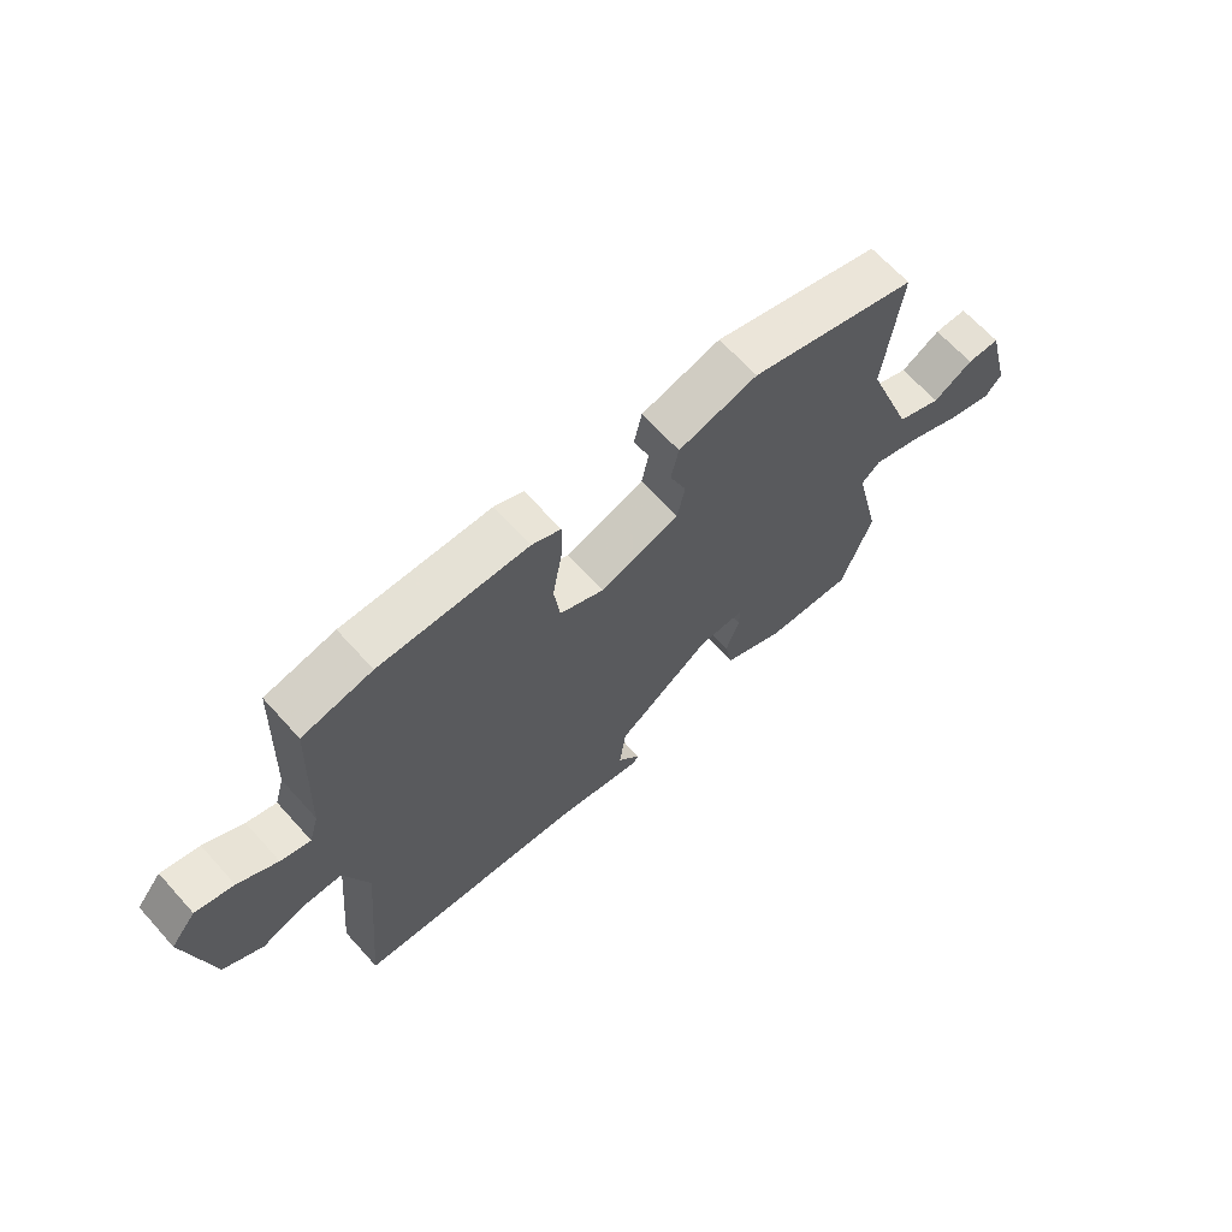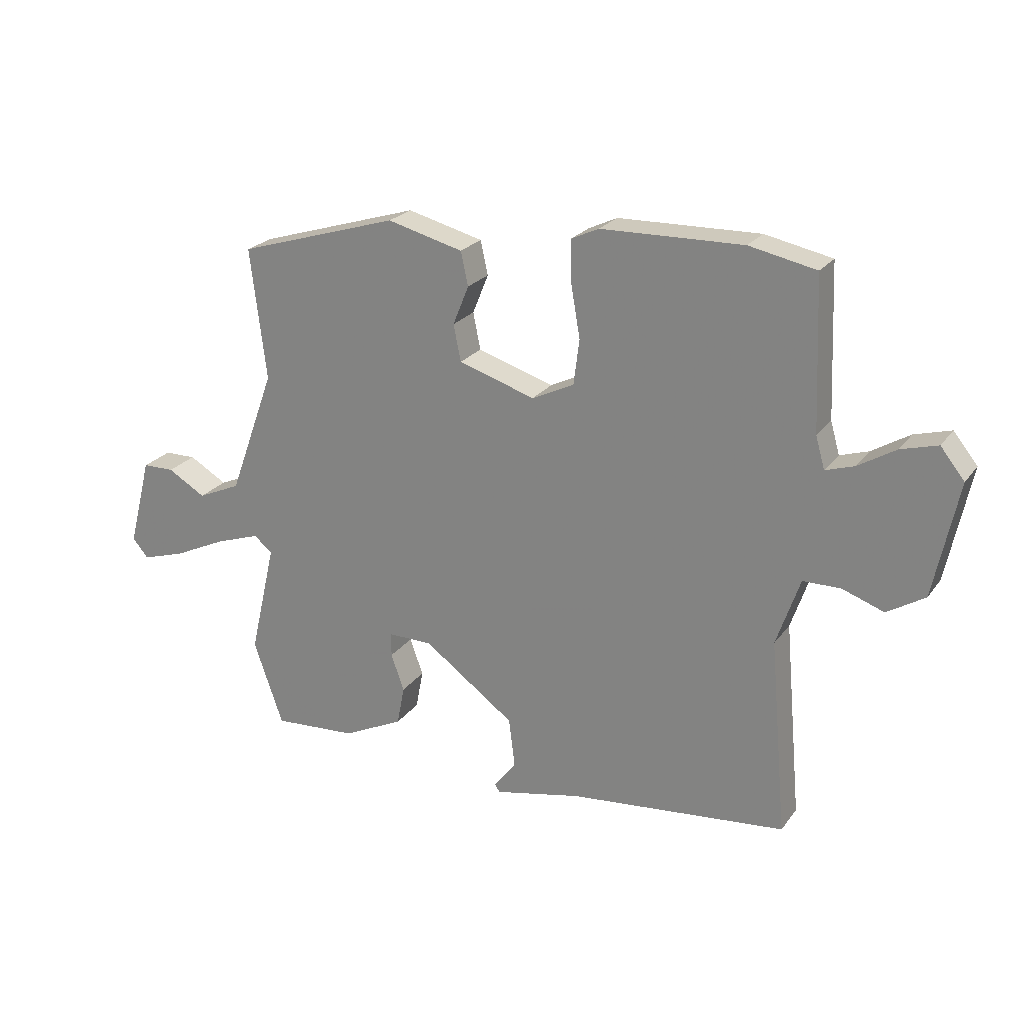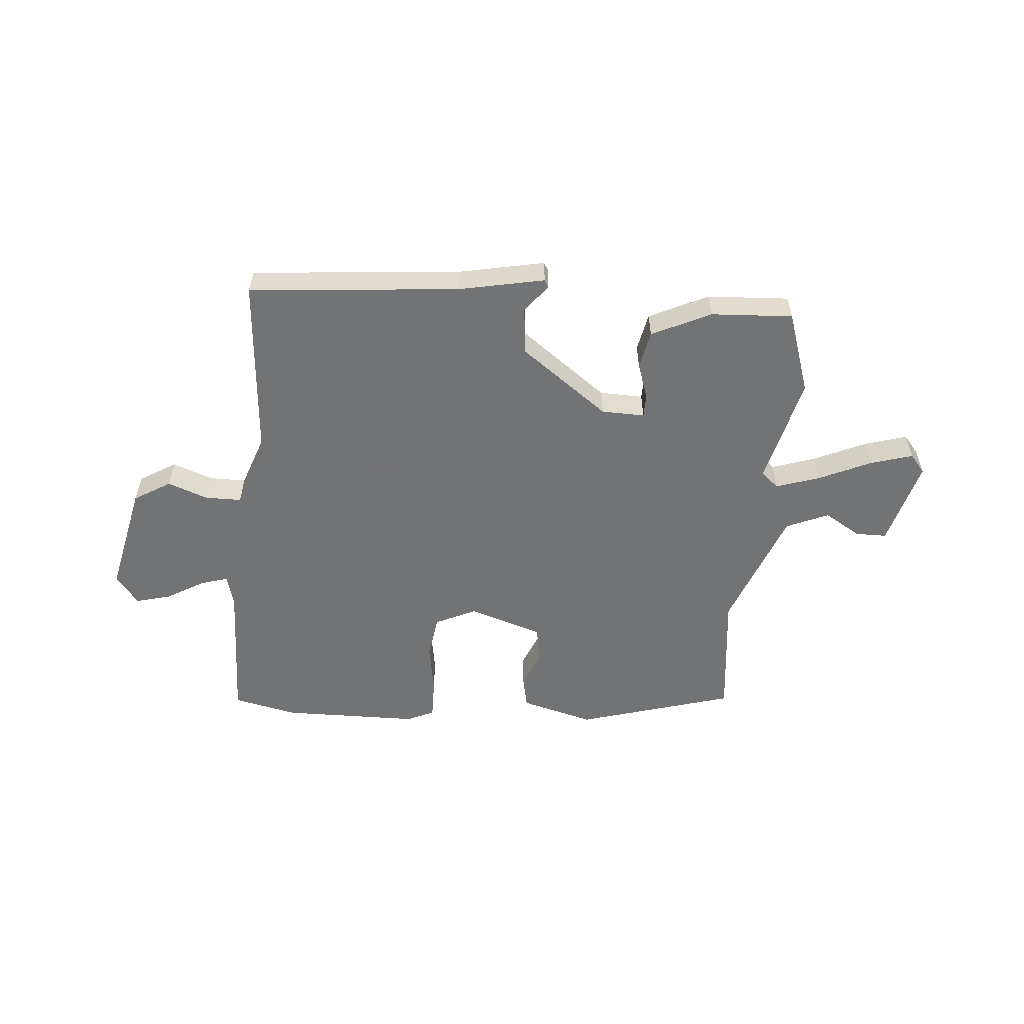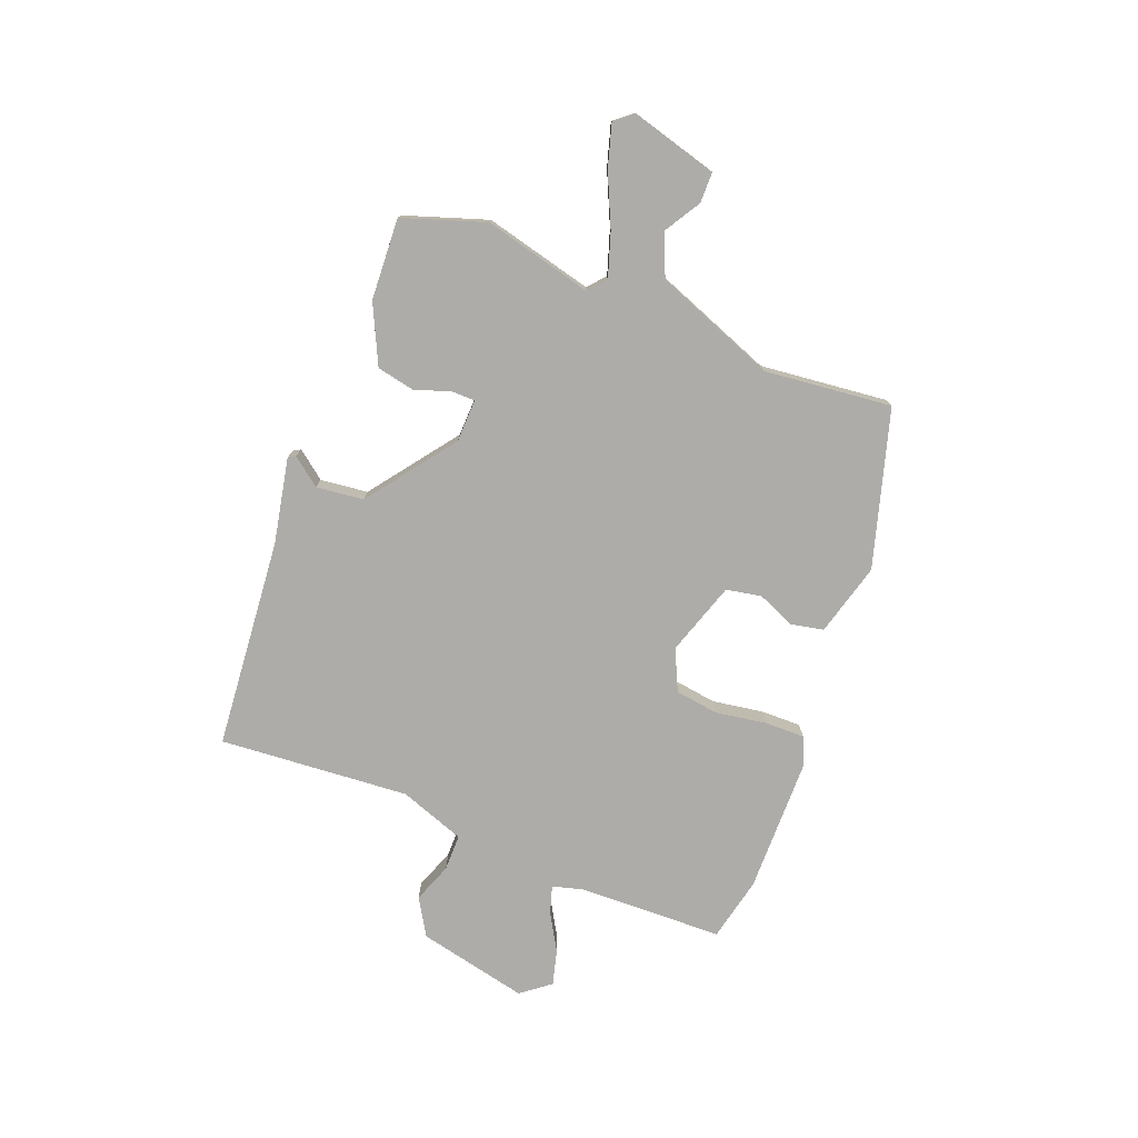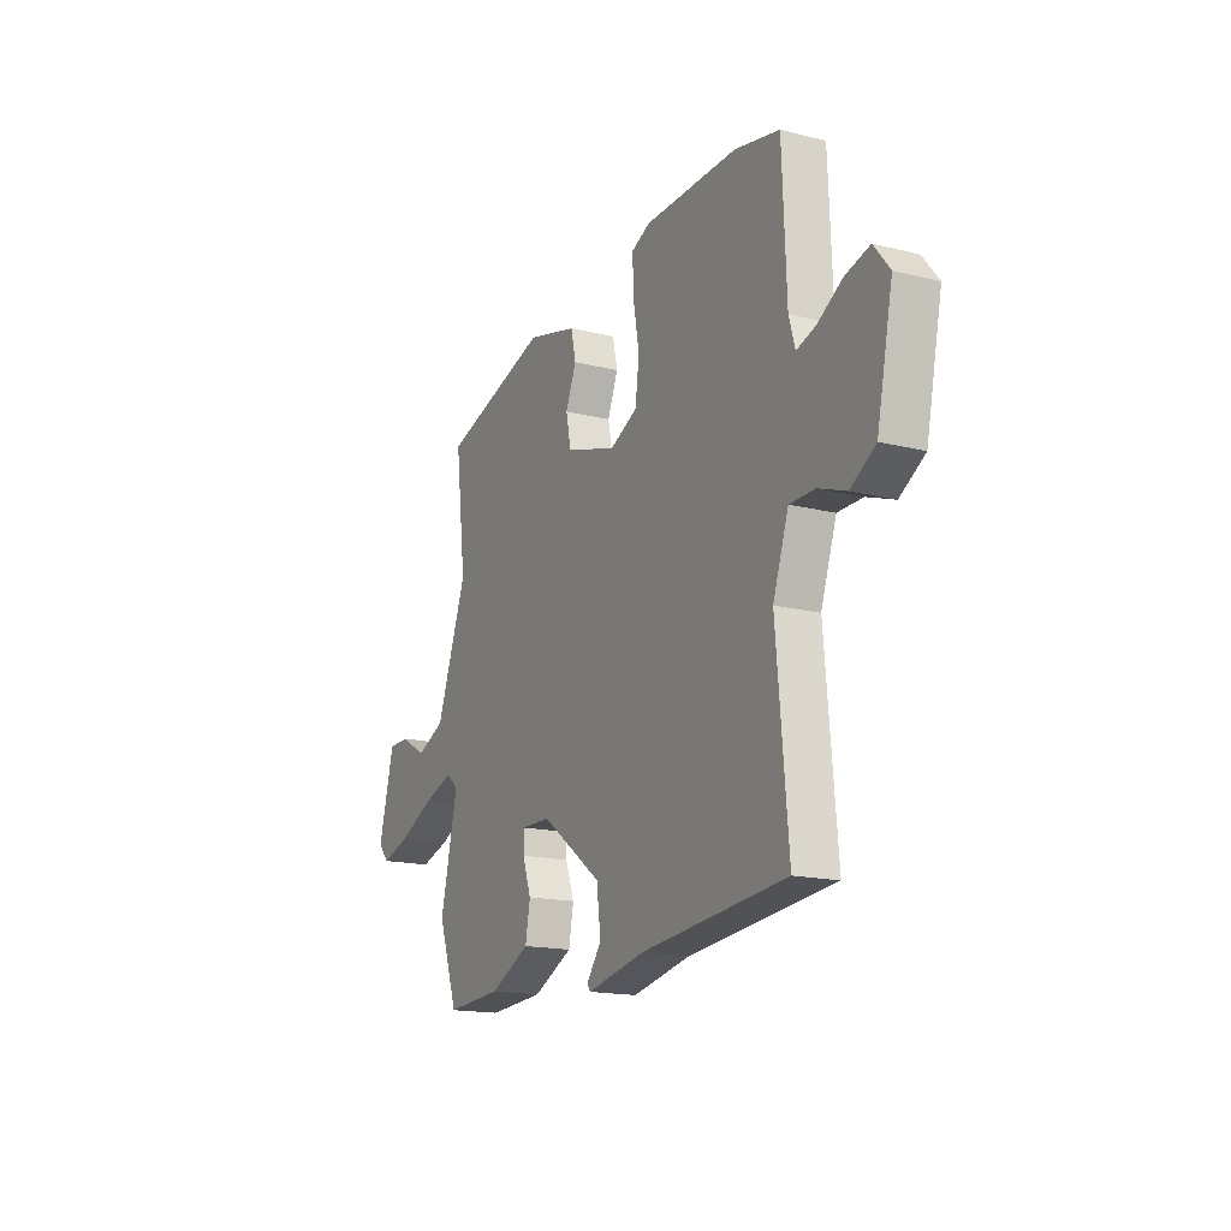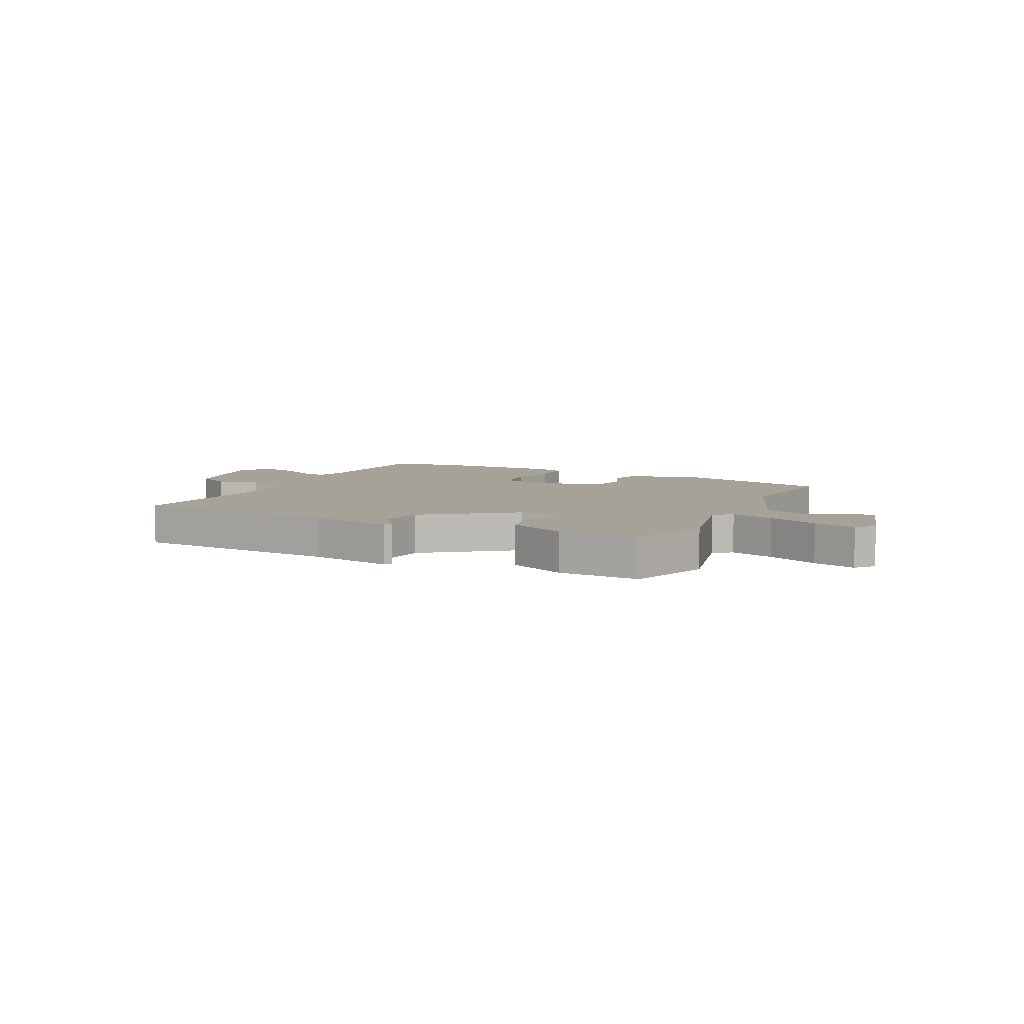
<metadata>
{"format":"obj","ext":"obj","renderer":"f3d","projection":"perspective","resolution":1024,"background":"white","views":[{"elev":66.2,"azim":137.9,"up":"+Z"},{"elev":23.4,"azim":27.0,"up":"+Z"},{"elev":-55.7,"azim":174.5,"up":"+Y"},{"elev":-76.8,"azim":-112.1,"up":"+Y"},{"elev":-16.3,"azim":62.8,"up":"+Z"},{"elev":6.6,"azim":-154.8,"up":"+Y"}]}
</metadata>
<code>
v 0.398 0.07 0.521
v 0.515 0.07 0.497
v 0.526 0.07 0.234
v 0.542 0.07 0.178
v 0.592 0.07 0.194
v 0.658 0.07 0.234
v 0.722 0.07 0.252
v 0.764 0.07 0.2
v 0.722 0.07 -0.002
v 0.656 0.07 -0.043
v 0.583 0.07 -0.017
v 0.517 0.07 -0.018
v 0.476 0.07 -0.138
v 0.507 0.07 -0.483
v 0.125 0.07 -0.522
v -0.029 0.07 -0.555
v -0.037 0.07 -0.542
v 0.002 0.07 -0.49
v -0.009 0.07 -0.404
v -0.169 0.07 -0.288
v -0.247 0.07 -0.287
v -0.247 0.07 -0.329
v -0.224 0.07 -0.394
v -0.237 0.07 -0.463
v -0.343 0.07 -0.515
v -0.491 0.07 -0.525
v -0.543 0.07 -0.376
v -0.497 0.07 -0.178
v -0.529 0.07 -0.151
v -0.608 0.07 -0.178
v -0.701 0.07 -0.222
v -0.778 0.07 -0.246
v -0.806 0.07 -0.213
v -0.765 0.07 -0.055
v -0.709 0.07 -0.054
v -0.642 0.07 -0.093
v -0.566 0.07 -0.059
v -0.485 0.07 0.162
v -0.513 0.07 0.393
v -0.23 0.07 0.48
v -0.097 0.07 0.446
v -0.084 0.07 0.387
v -0.112 0.07 0.318
v -0.099 0.07 0.254
v 0.035 0.07 0.212
v 0.109 0.07 0.248
v 0.119 0.07 0.327
v 0.103 0.07 0.419
v 0.101 0.07 0.492
v 0.15 0.07 0.515
v 0.398 0 0.521
v 0.515 0 0.497
v 0.526 0 0.234
v 0.542 0 0.178
v 0.592 0 0.194
v 0.658 0 0.234
v 0.722 0 0.252
v 0.764 0 0.2
v 0.722 0 -0.002
v 0.656 0 -0.043
v 0.583 0 -0.017
v 0.517 0 -0.018
v 0.476 0 -0.138
v 0.507 0 -0.483
v 0.125 0 -0.522
v -0.029 0 -0.555
v -0.037 0 -0.542
v 0.002 0 -0.49
v -0.009 0 -0.404
v -0.169 0 -0.288
v -0.247 0 -0.287
v -0.247 0 -0.329
v -0.224 0 -0.394
v -0.237 0 -0.463
v -0.343 0 -0.515
v -0.491 0 -0.525
v -0.543 0 -0.376
v -0.497 0 -0.178
v -0.529 0 -0.151
v -0.608 0 -0.178
v -0.701 0 -0.222
v -0.778 0 -0.246
v -0.806 0 -0.213
v -0.765 0 -0.055
v -0.709 0 -0.054
v -0.642 0 -0.093
v -0.566 0 -0.059
v -0.485 0 0.162
v -0.513 0 0.393
v -0.23 0 0.48
v -0.097 0 0.446
v -0.084 0 0.387
v -0.112 0 0.318
v -0.099 0 0.254
v 0.035 0 0.212
v 0.109 0 0.248
v 0.119 0 0.327
v 0.103 0 0.419
v 0.101 0 0.492
v 0.15 0 0.515
f 47 48 49 50
f 46 47 50 1
f 40 41 42 43
f 38 39 40 43
f 37 38 43 44
f 33 34 35 36
f 33 36 37
f 30 31 32 33
f 29 30 33 37
f 28 29 37 44
f 22 23 24 25
f 21 22 25 26
f 15 16 17 18
f 13 14 15 18
f 12 13 18 19
f 8 9 10 11
f 8 11 12
f 5 6 7 8
f 4 5 8 12
f 3 4 12 19
f 46 1 2 3
f 45 46 3 19
f 44 45 19 20
f 28 44 20 21
f 21 26 27 28
f 100 99 98 97
f 51 100 97 96
f 93 92 91 90
f 93 90 89 88
f 94 93 88 87
f 86 85 84 83
f 87 86 83
f 83 82 81 80
f 87 83 80 79
f 94 87 79 78
f 75 74 73 72
f 76 75 72 71
f 68 67 66 65
f 68 65 64 63
f 69 68 63 62
f 61 60 59 58
f 62 61 58
f 58 57 56 55
f 62 58 55 54
f 69 62 54 53
f 53 52 51 96
f 69 53 96 95
f 70 69 95 94
f 71 70 94 78
f 78 77 76 71
f 1 51 52 2
f 2 52 53 3
f 3 53 54 4
f 4 54 55 5
f 5 55 56 6
f 6 56 57 7
f 7 57 58 8
f 8 58 59 9
f 9 59 60 10
f 10 60 61 11
f 11 61 62 12
f 12 62 63 13
f 13 63 64 14
f 14 64 65 15
f 15 65 66 16
f 16 66 67 17
f 17 67 68 18
f 18 68 69 19
f 19 69 70 20
f 20 70 71 21
f 21 71 72 22
f 22 72 73 23
f 23 73 74 24
f 24 74 75 25
f 25 75 76 26
f 26 76 77 27
f 27 77 78 28
f 28 78 79 29
f 29 79 80 30
f 30 80 81 31
f 31 81 82 32
f 32 82 83 33
f 33 83 84 34
f 34 84 85 35
f 35 85 86 36
f 36 86 87 37
f 37 87 88 38
f 38 88 89 39
f 39 89 90 40
f 40 90 91 41
f 41 91 92 42
f 42 92 93 43
f 43 93 94 44
f 44 94 95 45
f 45 95 96 46
f 46 96 97 47
f 47 97 98 48
f 48 98 99 49
f 49 99 100 50
f 50 100 51 1

</code>
